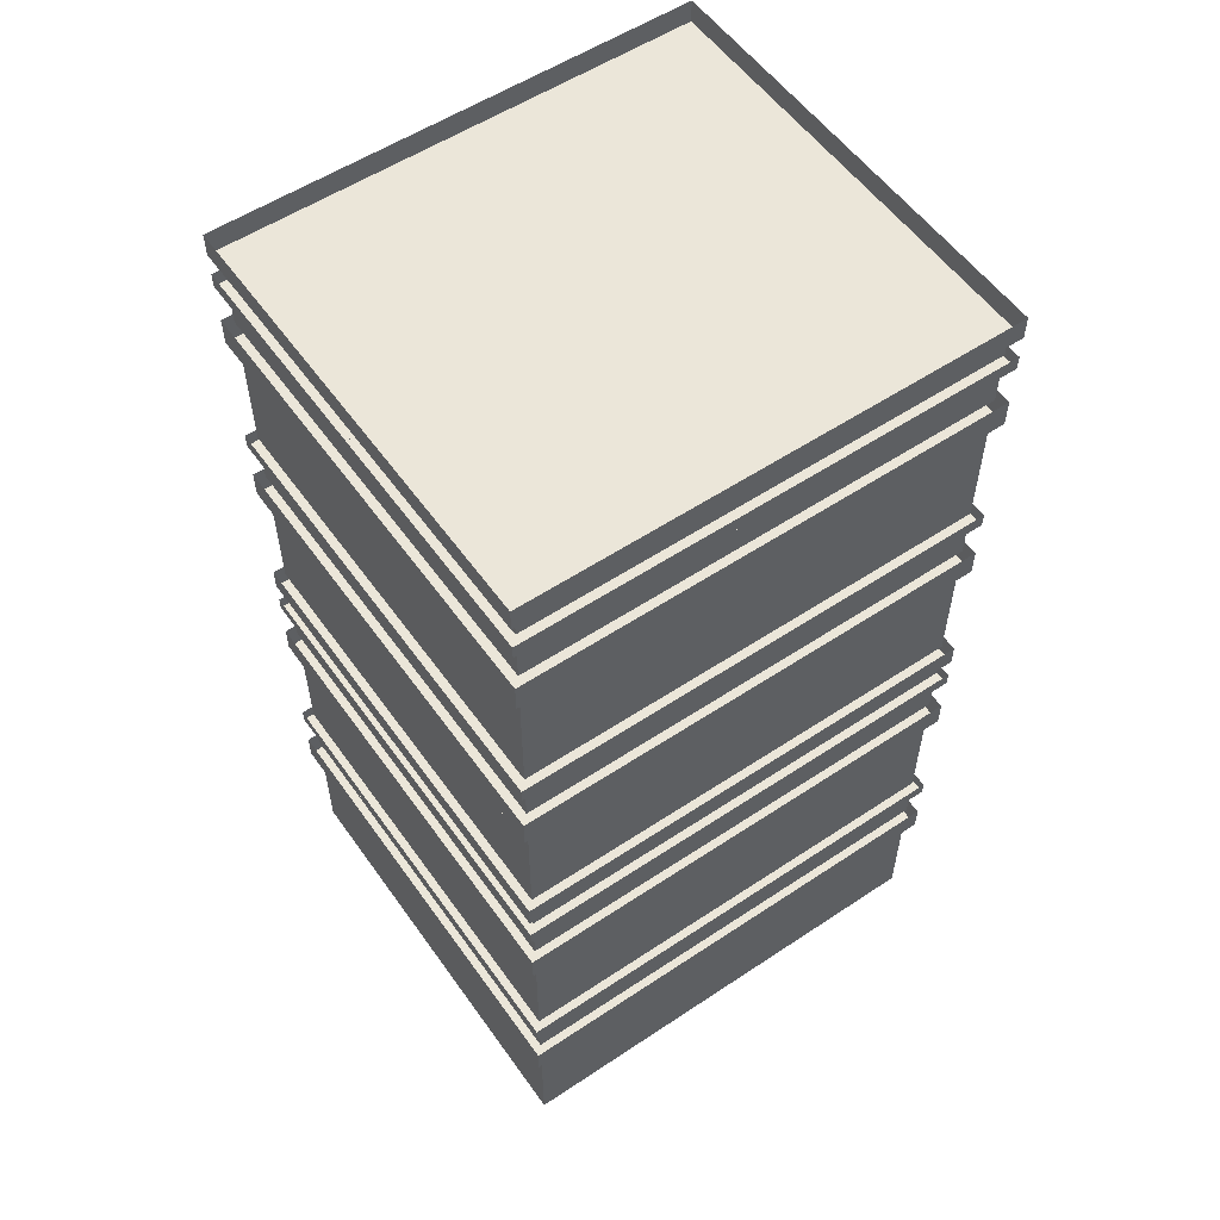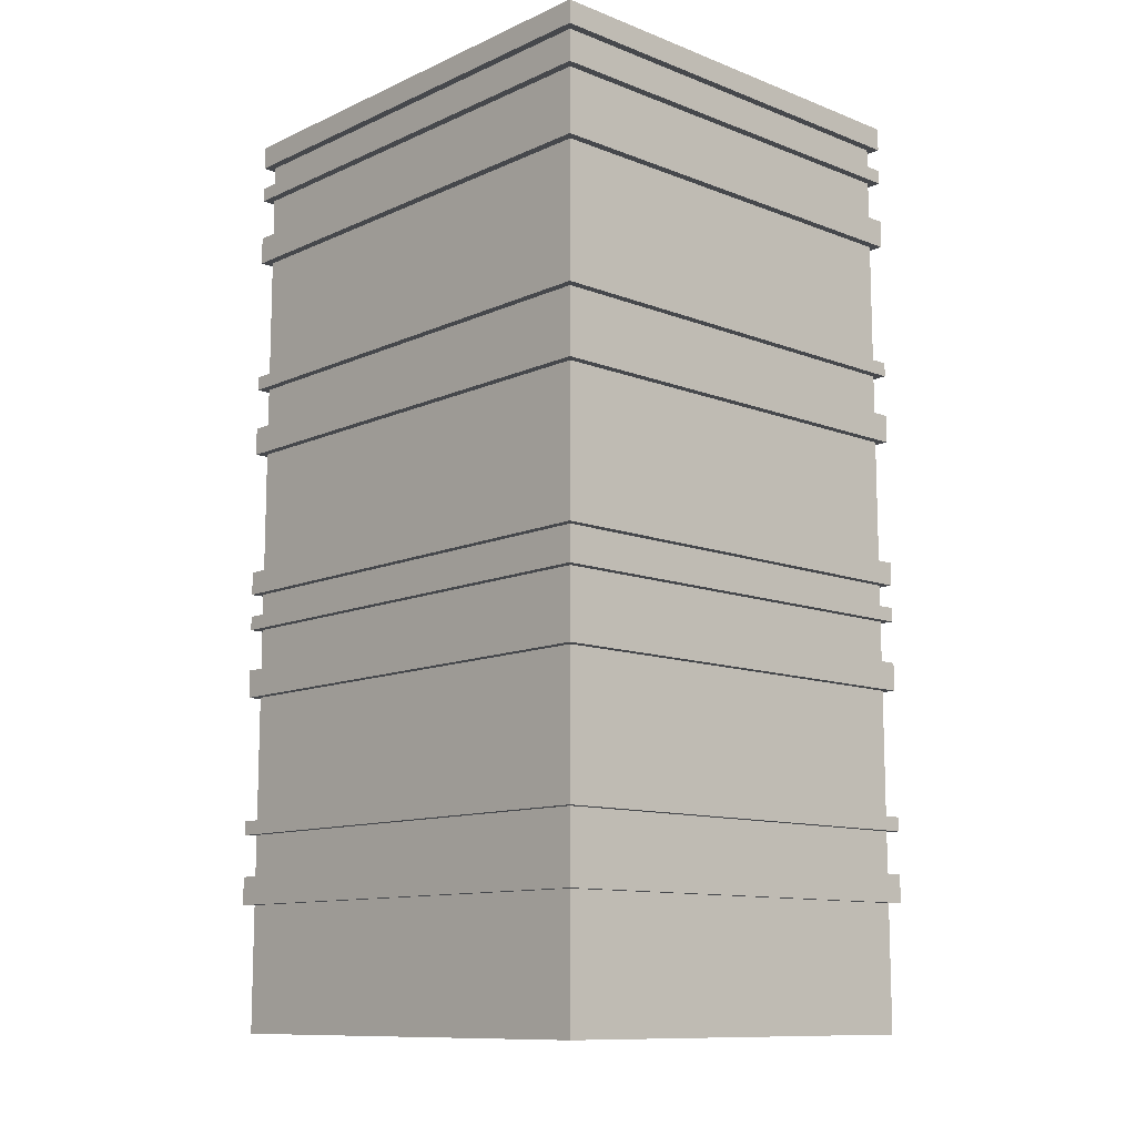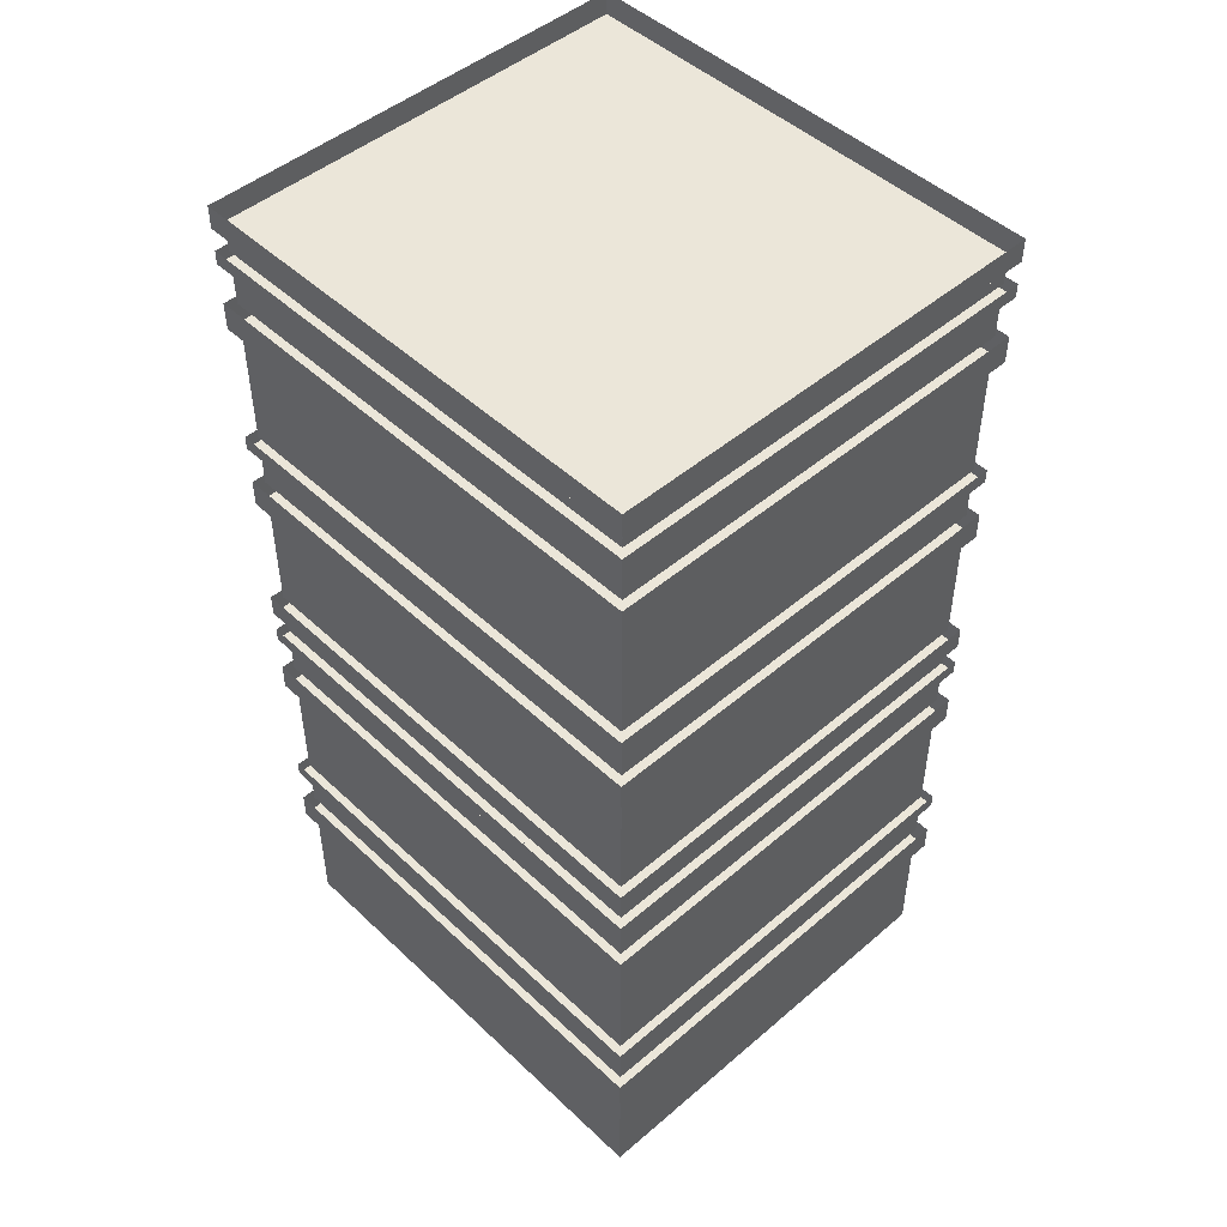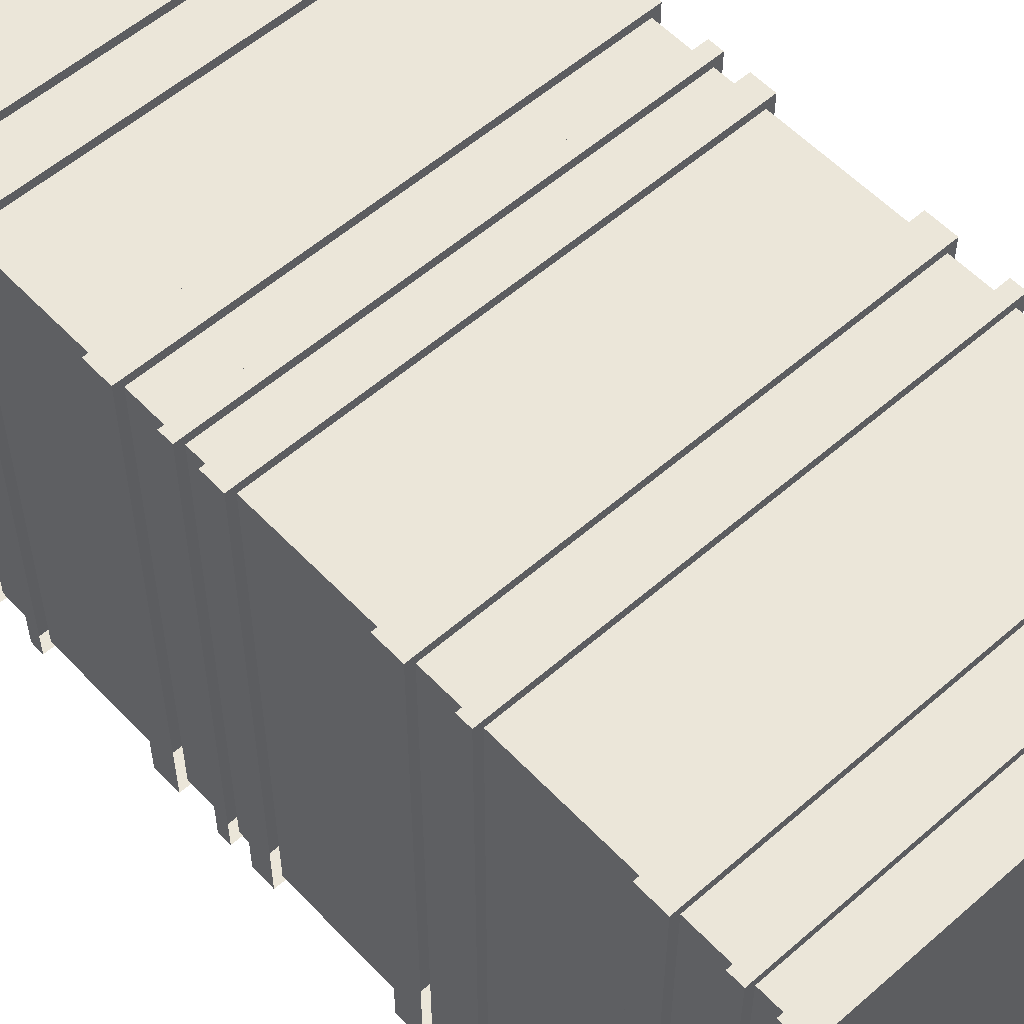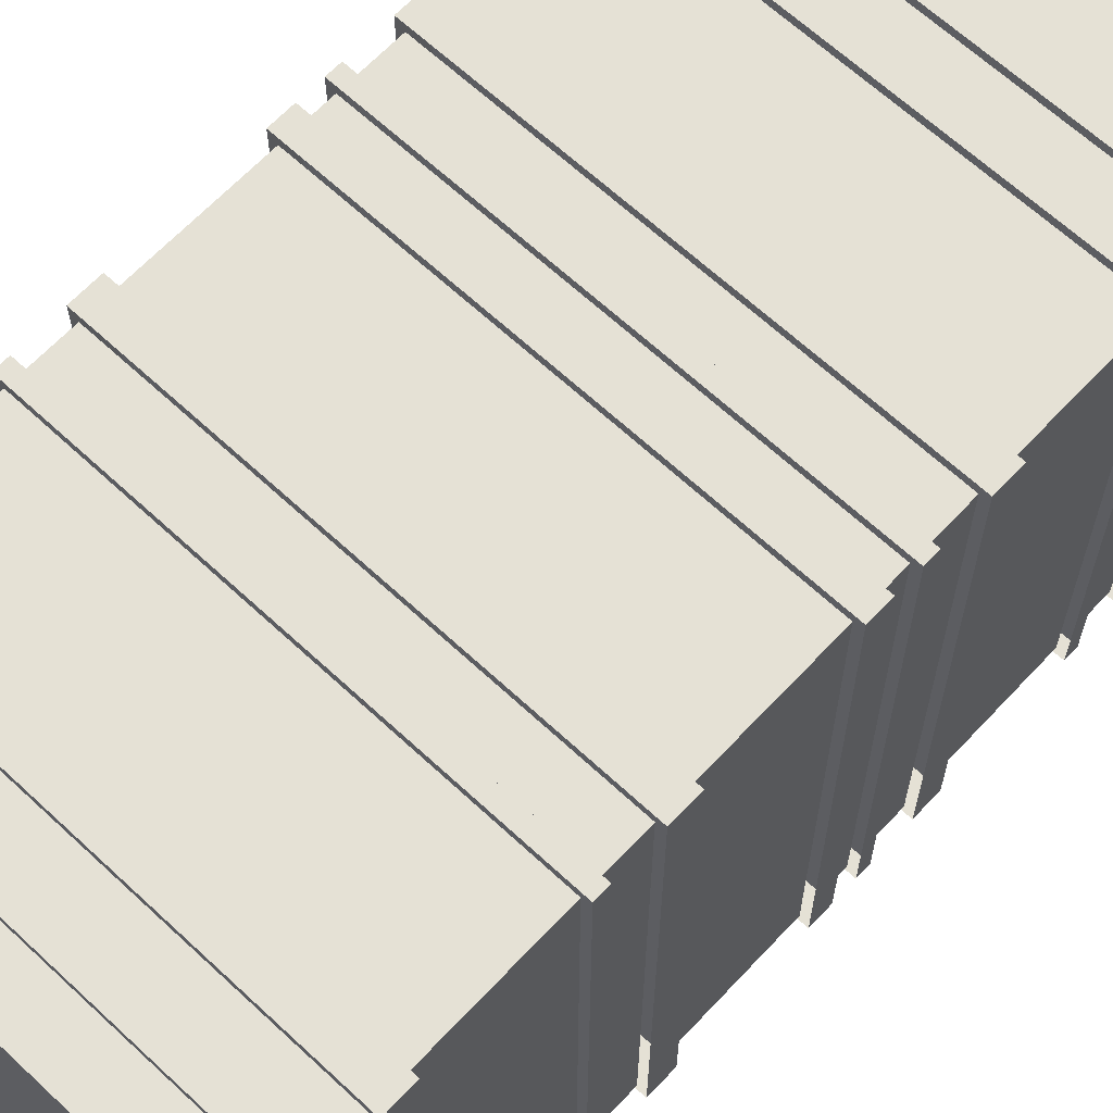
<metadata>
{"format":"obj","ext":"obj","renderer":"f3d","projection":"perspective","resolution":1024,"background":"white","views":[{"elev":55.7,"azim":55.1,"up":"+Y"},{"elev":-11.3,"azim":-42.9,"up":"+Y"},{"elev":47.9,"azim":-43.7,"up":"+Y"},{"elev":56.0,"azim":137.5,"up":"+Z"},{"elev":65.1,"azim":-136.9,"up":"+Z"}]}
</metadata>
<code>
v  -4881 5217 778.3
v  -6561 4886 778.3
v  -6561 5217 778.3
v  -6561 5217 2610
v  -6561 4886 2610
v  -4881 4666 778.3
v  -6561 4335 778.3
v  -6561 4666 778.3
v  -6561 4335 2610
v  -6561 4666 2610
v  -6561 5217 4443
v  -6561 4886 4443
v  -6561 4666 4443
v  -6561 4335 4443
v  -4881 5217 4443
v  -4881 4666 4443
v  -4881 4335 778.3
v  -6561 4004 778.3
v  -6561 4004 2610
v  -6561 4004 4443
v  -4881 4335 4443
v  -4881 3673 4443
v  -4881 4004 4443
v  -6561 3673 2610
v  -6561 3673 4443
v  -4881 3673 778.3
v  -6561 3673 778.3
v  -3135 4666 712.8
v  -6627 4886 712.8
v  -3135 4886 712.8
v  -6627 4666 4508
v  -6627 4666 712.8
v  -3135 4666 4508
v  -6627 4886 4508
v  -6627 3673 712.8
v  -6627 3491 4508
v  -6627 3673 4508
v  -3135 5217 712.8
v  -3135 5327 4508
v  -3135 5217 4508
v  -6627 5327 4508
v  -6627 5217 4508
v  -4881 6871 778.3
v  -6561 6540 778.3
v  -6561 6871 778.3
v  -6561 6871 2610
v  -6561 6540 2610
v  -6561 6320 778.3
v  -4881 5989 778.3
v  -6561 5989 778.3
v  -6561 5989 2610
v  -6561 6320 2610
v  -6561 7164 2610
v  -6561 6981 778.3
v  -6561 6981 2610
v  -6561 7164 778.3
v  -4881 6981 778.3
v  -6561 6871 4443
v  -6561 6540 4443
v  -6561 6320 4443
v  -6561 5989 4443
v  -6561 7164 4443
v  -6561 6981 4443
v  -4881 6871 4443
v  -4881 5989 4443
v  -4881 6320 4443
v  -4881 6981 4443
v  -6561 5658 778.3
v  -6561 5658 2610
v  -6561 5658 4443
v  -6561 5327 4443
v  -4881 5658 4443
v  -6561 5327 2610
v  -4881 5658 778.3
v  -6561 5327 778.3
v  -3135 6320 4508
v  -6627 6540 4508
v  -6627 6320 4508
v  -3135 6320 712.8
v  -6627 6540 712.8
v  -3135 6540 712.8
v  -3135 7164 712.8
v  -6627 7346 712.8
v  -3135 7346 712.8
v  -6627 6320 712.8
v  -6627 7164 4508
v  -6627 7346 4508
v  -6627 5327 712.8
v  -6627 5217 712.8
v  -3135 6981 712.8
v  -3135 6871 4508
v  -3135 6871 712.8
v  -3135 7164 4508
v  -6627 6981 4508
v  -6627 6871 4508
v  -4881 1544 778.3
v  -6561 1213 778.3
v  -6561 1544 778.3
v  -6561 1544 2610
v  -6561 1213 2610
v  -4881 992.5 778.3
v  -6561 661.7 778.3
v  -6561 992.5 778.3
v  -6561 661.7 2610
v  -6561 992.5 2610
v  -6561 1544 4443
v  -6561 1213 4443
v  -6561 992.5 4443
v  -6561 661.7 4443
v  -4881 1544 4443
v  -4881 992.5 4443
v  -4881 661.7 778.3
v  -6561 330.8 778.3
v  -6561 330.8 2610
v  -6561 330.8 4443
v  -4881 661.7 4443
v  -4881 -0.0002 4443
v  -4881 330.8 4443
v  -6561 0 2610
v  -6561 -0.0002 4443
v  -4881 0.0002 778.3
v  -6561 0.0002 778.3
v  -6627 992.5 4508
v  -6627 1213 712.8
v  -6627 992.5 712.8
v  -3135 1544 4508
v  -6627 1654 4508
v  -6627 1544 4508
v  -3135 992.5 4508
v  -6627 1213 4508
v  -3135 1544 712.8
v  -3135 1654 4508
v  -3135 992.5 712.8
v  -3135 1213 4508
v  -4881 3198 778.3
v  -6561 2867 778.3
v  -6561 3198 778.3
v  -6561 3198 2610
v  -6561 2867 2610
v  -6561 2647 778.3
v  -4881 2316 778.3
v  -6561 2316 778.3
v  -6561 2316 2610
v  -6561 2647 2610
v  -6561 3491 2610
v  -6561 3308 778.3
v  -6561 3308 2610
v  -6561 3491 778.3
v  -4881 3308 778.3
v  -6561 3198 4443
v  -6561 2867 4443
v  -6561 2647 4443
v  -6561 2316 4443
v  -6561 3491 4443
v  -6561 3308 4443
v  -4881 3198 4443
v  -4881 2316 4443
v  -4881 2647 4443
v  -4881 3308 4443
v  -6561 1985 778.3
v  -6561 1985 2610
v  -6561 1985 4443
v  -4881 1654 4443
v  -4881 1985 4443
v  -6561 1654 2610
v  -6561 1654 4443
v  -4881 1654 778.3
v  -6561 1654 778.3
v  -3135 3491 4508
v  -6627 3308 4508
v  -6627 3198 712.8
v  -6627 3198 4508
v  -6627 2867 4508
v  -6627 2647 712.8
v  -6627 2647 4508
v  -3135 3198 4508
v  -3135 2647 4508
v  -6627 1654 712.8
v  -6627 1544 712.8
v  -3135 3673 4508
v  -3135 3491 712.8
v  -3135 3673 712.8
v  -3135 3308 712.8
v  -3135 3198 712.8
v  -3135 2867 712.8
v  -3135 2647 712.8
v  -3200 4886 4443
v  -3200 5217 4443
v  -3200 5217 2610
v  -3200 4886 2610
v  -3200 4335 4443
v  -3200 4666 4443
v  -3200 4335 2610
v  -3200 4666 2610
v  -3200 5217 778.3
v  -3200 4886 778.3
v  -3200 4666 778.3
v  -3200 4335 778.3
v  -4881 4886 778.3
v  -3200 4004 4443
v  -3200 4004 2610
v  -3200 4004 778.3
v  -3200 3673 778.3
v  -4881 4004 778.3
v  -3200 3673 2610
v  -3200 3673 4443
v  -3135 4886 4508
v  -3135 5327 712.8
v  -3200 6540 4443
v  -3200 6871 4443
v  -3200 6871 2610
v  -3200 6540 2610
v  -3200 5989 4443
v  -3200 6320 4443
v  -3200 5989 2610
v  -3200 6320 2610
v  -3200 7164 2610
v  -3200 6981 4443
v  -3200 6981 2610
v  -3200 7164 4443
v  -3200 6871 778.3
v  -3200 6540 778.3
v  -3200 6320 778.3
v  -3200 5989 778.3
v  -3200 7164 778.3
v  -3200 6981 778.3
v  -4881 6320 778.3
v  -3200 5658 4443
v  -3200 5658 2610
v  -3200 5658 778.3
v  -3200 5327 778.3
v  -3200 5327 2610
v  -3200 5327 4443
v  -6627 6981 712.8
v  -3135 7346 4508
v  -3200 1213 4443
v  -3200 1544 4443
v  -3200 1544 2610
v  -3200 1213 2610
v  -3200 661.7 4443
v  -3200 992.5 4443
v  -3200 661.7 2610
v  -3200 992.5 2610
v  -3200 1544 778.3
v  -3200 1213 778.3
v  -3200 992.5 778.3
v  -3200 661.7 778.3
v  -3200 330.8 4443
v  -3200 330.8 2610
v  -3200 330.8 778.3
v  -3200 0.0002 778.3
v  -4881 330.8 778.3
v  -3200 0 2610
v  -3200 -0.0002 4443
v  -3135 1654 712.8
v  -3135 1213 712.8
v  -3200 3198 4443
v  -4881 2867 4443
v  -3200 2867 4443
v  -3200 3198 2610
v  -3200 2867 2610
v  -3200 2316 4443
v  -3200 2647 4443
v  -3200 2316 2610
v  -3200 2647 2610
v  -3200 3491 2610
v  -3200 3308 4443
v  -3200 3308 2610
v  -3200 3491 4443
v  -3200 3198 778.3
v  -3200 2867 778.3
v  -3200 2647 778.3
v  -3200 2316 778.3
v  -3200 3491 778.3
v  -3200 3308 778.3
v  -4881 2647 778.3
v  -3200 1985 4443
v  -3200 1985 2610
v  -3200 1985 778.3
v  -3200 1654 778.3
v  -4881 1985 778.3
v  -3200 1654 2610
v  -3200 1654 4443
v  -6627 3308 712.8
v  -6627 2867 712.8
v  -6627 6871 712.8
v  -4881 4886 4443
v  -6627 3491 712.8
v  -4881 6540 778.3
v  -4881 7164 778.3
v  -4881 6540 4443
v  -4881 7164 4443
v  -4881 5327 4443
v  -4881 5327 778.3
v  -3135 6540 4508
v  -6627 7164 712.8
v  -3135 6981 4508
v  -4881 1213 778.3
v  -4881 1213 4443
v  -4881 2867 778.3
v  -4881 3491 778.3
v  -4881 3491 4443
v  -3135 3308 4508
v  -3135 2867 4508
g Bat_Blocking3_LOD0
f 1 2 3
f 4 2 5
f 6 7 8
f 8 9 10
f 11 5 12
f 13 9 14
f 12 15 11
f 14 16 13
f 17 18 7
f 9 18 19
f 14 19 20
f 20 21 14
f 20 22 23
f 20 24 25
f 18 24 19
f 18 26 27
f 28 29 30
f 31 29 32
f 33 34 31
f 35 36 37
f 38 39 40
f 40 41 42
f 43 44 45
f 46 44 47
f 48 49 50
f 48 51 52
f 53 54 55
f 56 57 54
f 58 47 59
f 60 51 61
f 62 55 63
f 59 64 58
f 60 65 66
f 67 62 63
f 49 68 50
f 51 68 69
f 61 69 70
f 70 65 61
f 71 72 70
f 70 73 71
f 68 73 69
f 74 75 68
f 76 77 78
f 79 80 81
f 82 83 84
f 77 85 78
f 83 86 87
f 42 88 89
f 90 91 92
f 93 87 86
f 91 94 95
f 96 97 98
f 99 97 100
f 101 102 103
f 103 104 105
f 106 100 107
f 108 104 109
f 107 110 106
f 109 111 108
f 112 113 102
f 104 113 114
f 109 114 115
f 115 116 109
f 115 117 118
f 115 119 120
f 113 119 114
f 113 121 122
f 123 124 125
f 126 127 128
f 129 130 123
f 131 132 126
f 133 134 129
f 135 136 137
f 138 136 139
f 140 141 142
f 140 143 144
f 145 146 147
f 148 149 146
f 150 139 151
f 152 143 153
f 154 147 155
f 151 156 150
f 152 157 158
f 159 154 155
f 141 160 142
f 161 142 160
f 153 161 162
f 162 157 153
f 162 163 164
f 162 165 166
f 160 165 161
f 160 167 168
f 169 37 36
f 170 171 172
f 173 174 175
f 176 170 172
f 177 173 175
f 128 178 179
f 180 181 182
f 183 176 184
f 185 177 186
f 15 187 188
f 189 187 190
f 16 191 192
f 192 193 194
f 195 190 196
f 197 193 198
f 195 199 1
f 198 6 197
f 21 200 191
f 193 200 201
f 198 201 202
f 202 17 198
f 203 204 202
f 202 205 203
f 200 205 201
f 23 206 200
f 28 207 33
f 38 88 208
f 64 209 210
f 211 209 212
f 66 213 214
f 214 215 216
f 217 218 219
f 220 67 218
f 221 212 222
f 223 215 224
f 225 219 226
f 222 43 221
f 224 227 223
f 57 225 226
f 213 72 228
f 215 228 229
f 224 229 230
f 230 49 224
f 231 74 230
f 230 232 231
f 228 232 229
f 72 233 228
f 92 234 90
f 81 76 79
f 235 82 84
f 110 236 237
f 238 236 239
f 111 240 241
f 241 242 243
f 244 239 245
f 246 242 247
f 245 96 244
f 247 101 246
f 240 118 248
f 242 248 249
f 247 249 250
f 250 112 247
f 251 252 250
f 250 253 251
f 248 253 249
f 118 254 248
f 131 178 255
f 133 124 256
f 257 258 259
f 260 259 261
f 158 262 263
f 263 264 265
f 266 267 268
f 269 159 267
f 270 261 271
f 272 264 273
f 274 268 275
f 271 135 270
f 273 276 272
f 149 274 275
f 262 164 277
f 264 277 278
f 273 278 279
f 279 141 273
f 280 281 279
f 279 282 280
f 277 282 278
f 164 283 277
f 181 35 182
f 184 284 183
f 186 285 185
f 125 129 123
f 94 286 95
f 128 131 126
f 174 177 175
f 172 184 176
f 36 181 169
f 32 33 31
f 42 38 40
f 85 76 78
f 95 92 91
f 86 82 93
f 1 199 2
f 4 3 2
f 6 17 7
f 8 7 9
f 11 4 5
f 13 10 9
f 12 287 15
f 14 21 16
f 17 204 18
f 9 7 18
f 14 9 19
f 20 23 21
f 20 25 22
f 20 19 24
f 18 27 24
f 18 204 26
f 28 32 29
f 31 34 29
f 33 207 34
f 35 288 36
f 38 208 39
f 40 39 41
f 43 289 44
f 46 45 44
f 48 227 49
f 48 50 51
f 53 56 54
f 56 290 57
f 58 46 47
f 60 52 51
f 62 53 55
f 59 291 64
f 60 61 65
f 67 292 62
f 49 74 68
f 51 50 68
f 61 51 69
f 70 72 65
f 71 293 72
f 70 69 73
f 68 75 73
f 74 294 75
f 76 295 77
f 79 85 80
f 82 296 83
f 77 80 85
f 83 296 86
f 42 41 88
f 90 297 91
f 93 235 87
f 91 297 94
f 96 298 97
f 99 98 97
f 101 112 102
f 103 102 104
f 106 99 100
f 108 105 104
f 107 299 110
f 109 116 111
f 112 252 113
f 104 102 113
f 109 104 114
f 115 118 116
f 115 120 117
f 115 114 119
f 113 122 119
f 113 252 121
f 123 130 124
f 126 132 127
f 129 134 130
f 131 255 132
f 133 256 134
f 135 300 136
f 138 137 136
f 140 276 141
f 140 142 143
f 145 148 146
f 148 301 149
f 150 138 139
f 152 144 143
f 154 145 147
f 151 258 156
f 152 153 157
f 159 302 154
f 141 281 160
f 161 143 142
f 153 143 161
f 162 164 157
f 162 166 163
f 162 161 165
f 160 168 165
f 160 281 167
f 169 180 37
f 170 284 171
f 173 285 174
f 176 303 170
f 177 304 173
f 128 127 178
f 180 169 181
f 183 303 176
f 185 304 177
f 15 287 187
f 189 188 187
f 16 21 191
f 192 191 193
f 195 189 190
f 197 194 193
f 195 196 199
f 198 17 6
f 21 23 200
f 193 191 200
f 198 193 201
f 202 204 17
f 203 26 204
f 202 201 205
f 200 206 205
f 23 22 206
f 28 30 207
f 38 89 88
f 64 291 209
f 211 210 209
f 66 65 213
f 214 213 215
f 217 220 218
f 220 292 67
f 221 211 212
f 223 216 215
f 225 217 219
f 222 289 43
f 224 49 227
f 57 290 225
f 213 65 72
f 215 213 228
f 224 215 229
f 230 74 49
f 231 294 74
f 230 229 232
f 228 233 232
f 72 293 233
f 92 286 234
f 81 295 76
f 235 93 82
f 110 299 236
f 238 237 236
f 111 116 240
f 241 240 242
f 244 238 239
f 246 243 242
f 245 298 96
f 247 112 101
f 240 116 118
f 242 240 248
f 247 242 249
f 250 252 112
f 251 121 252
f 250 249 253
f 248 254 253
f 118 117 254
f 131 179 178
f 133 125 124
f 257 156 258
f 260 257 259
f 158 157 262
f 263 262 264
f 266 269 267
f 269 302 159
f 270 260 261
f 272 265 264
f 274 266 268
f 271 300 135
f 273 141 276
f 149 301 274
f 262 157 164
f 264 262 277
f 273 264 278
f 279 281 141
f 280 167 281
f 279 278 282
f 277 283 282
f 164 163 283
f 181 288 35
f 184 171 284
f 186 174 285
f 125 133 129
f 94 234 286
f 128 179 131
f 174 186 177
f 172 171 184
f 36 288 181
f 32 28 33
f 42 89 38
f 85 79 76
f 95 286 92
f 86 296 82

</code>
